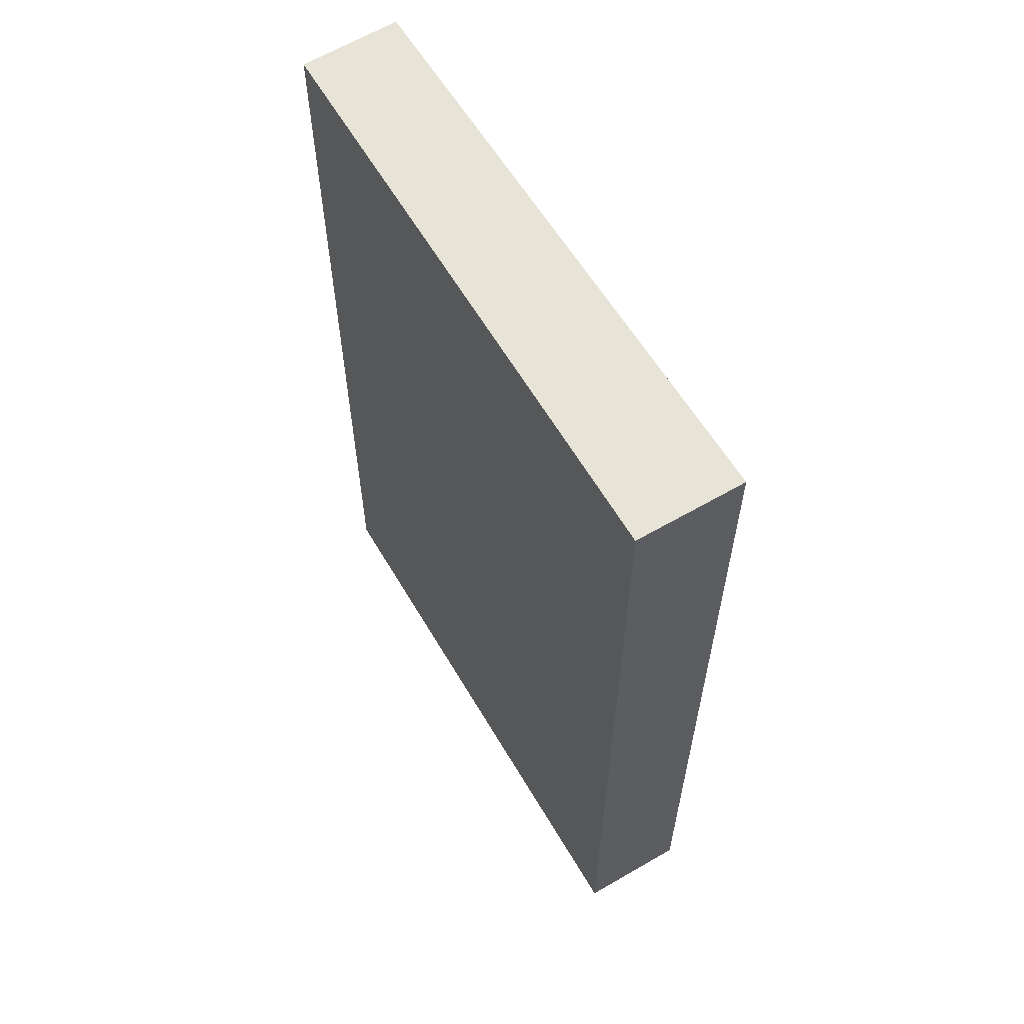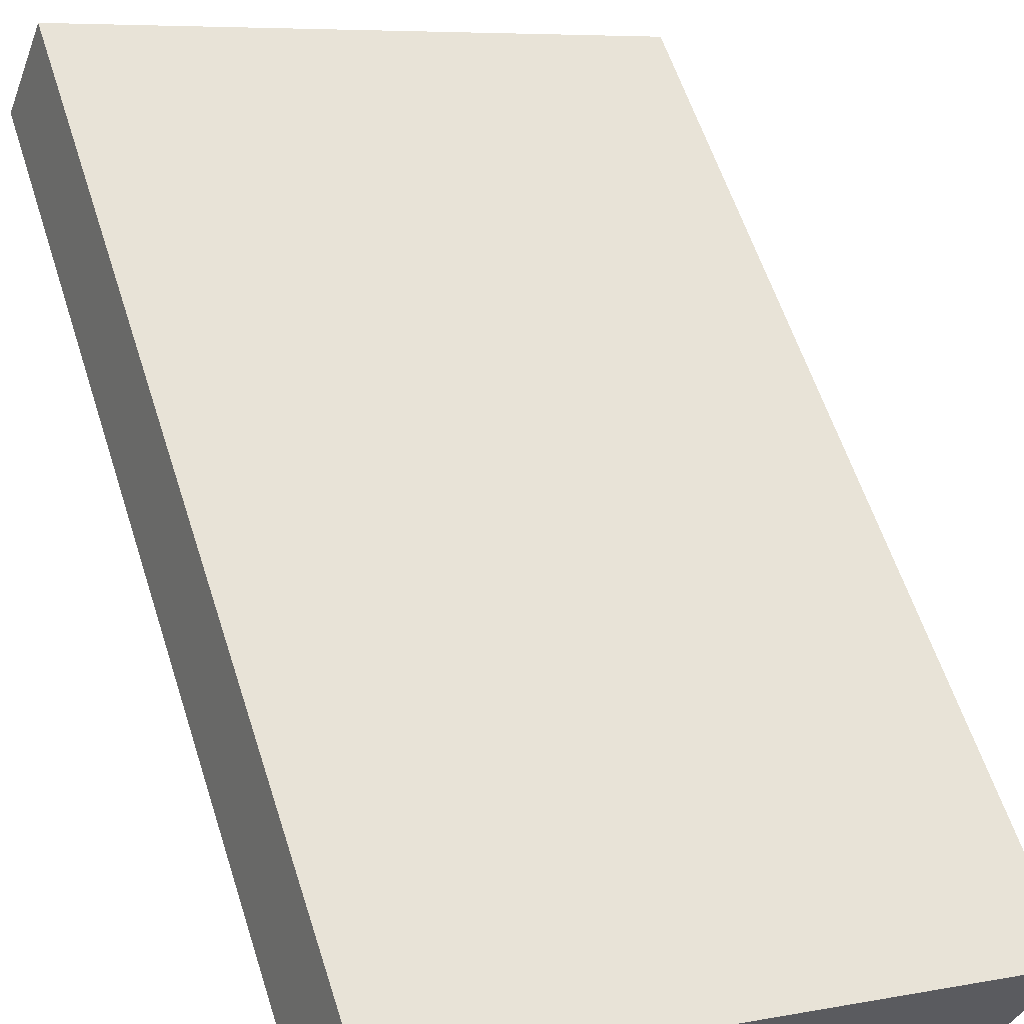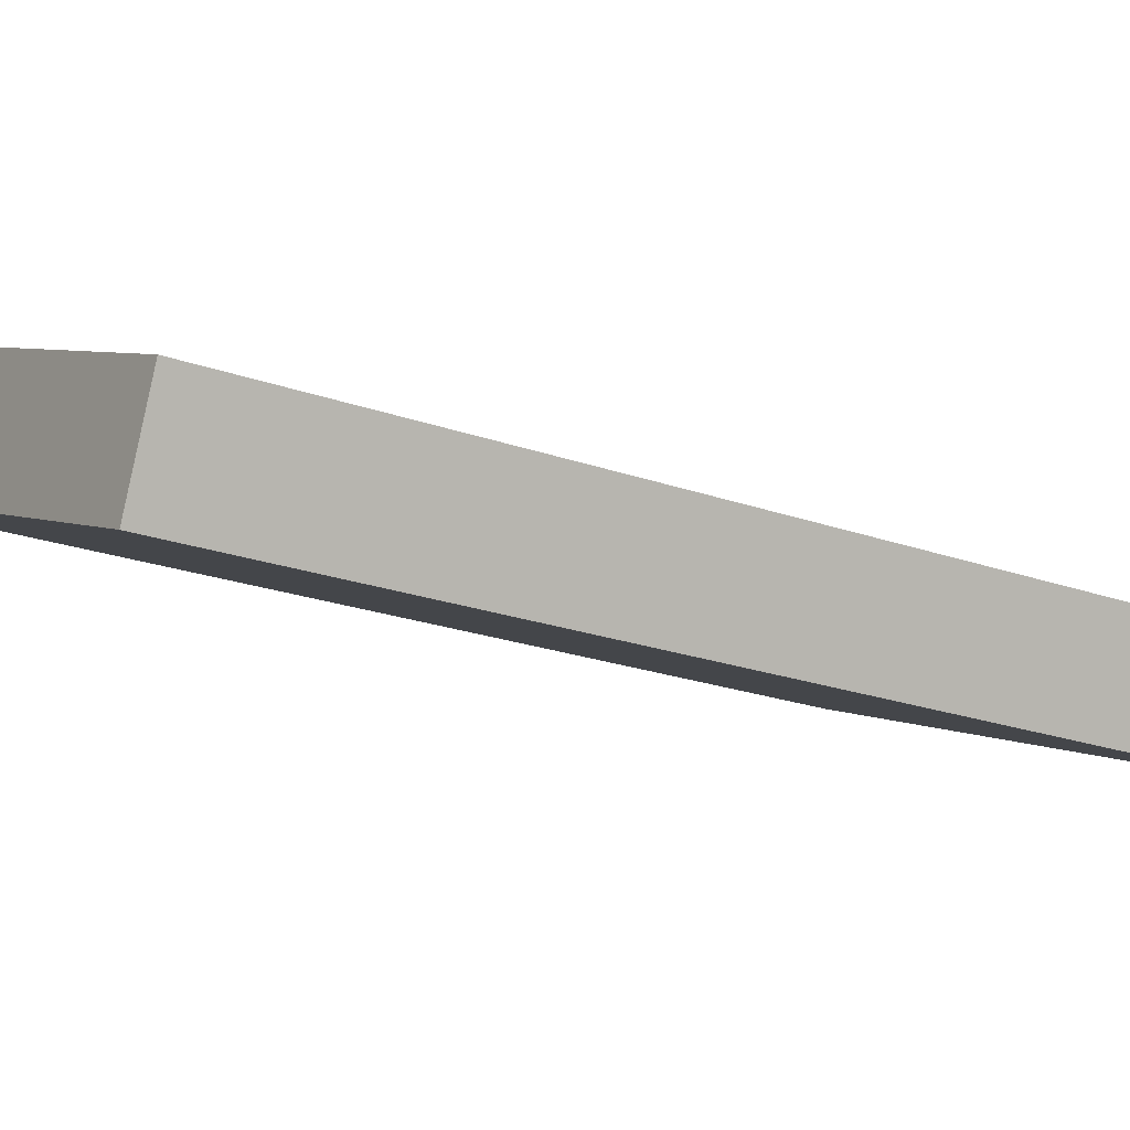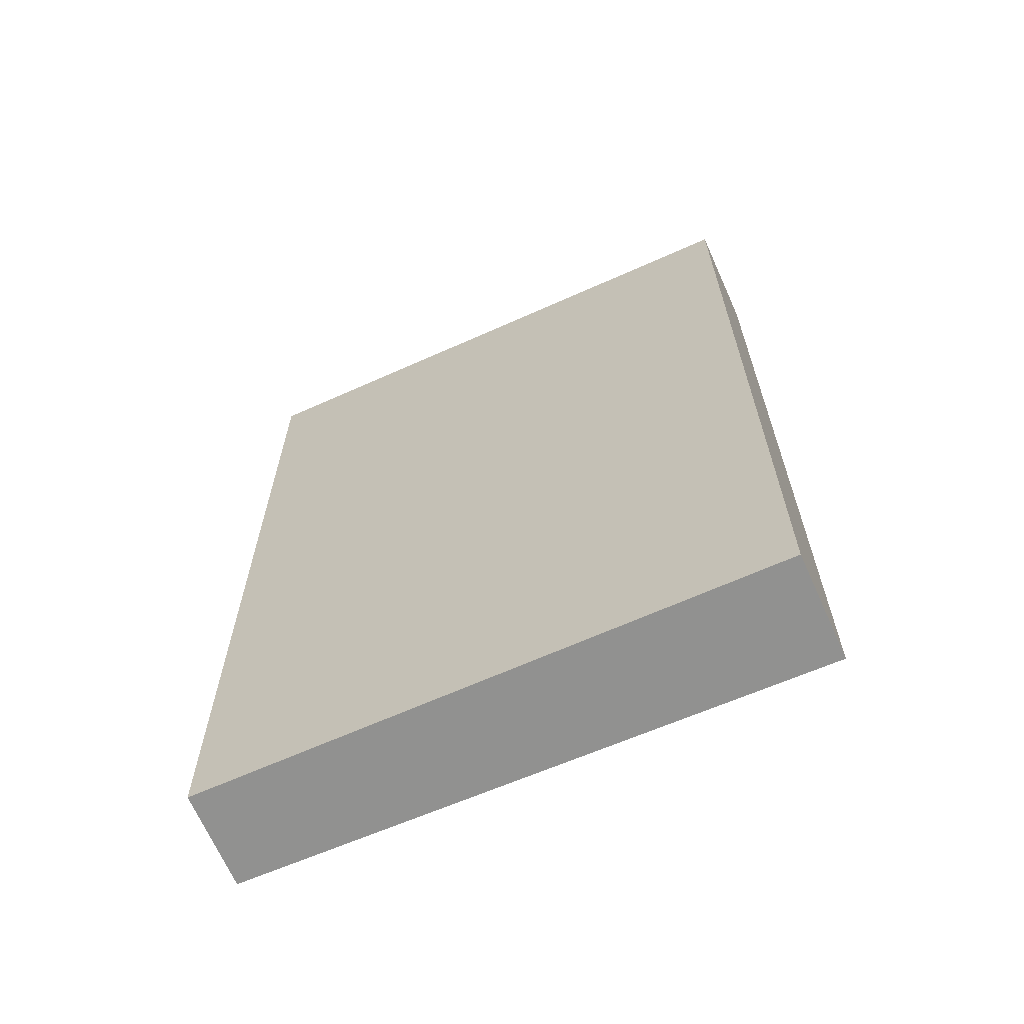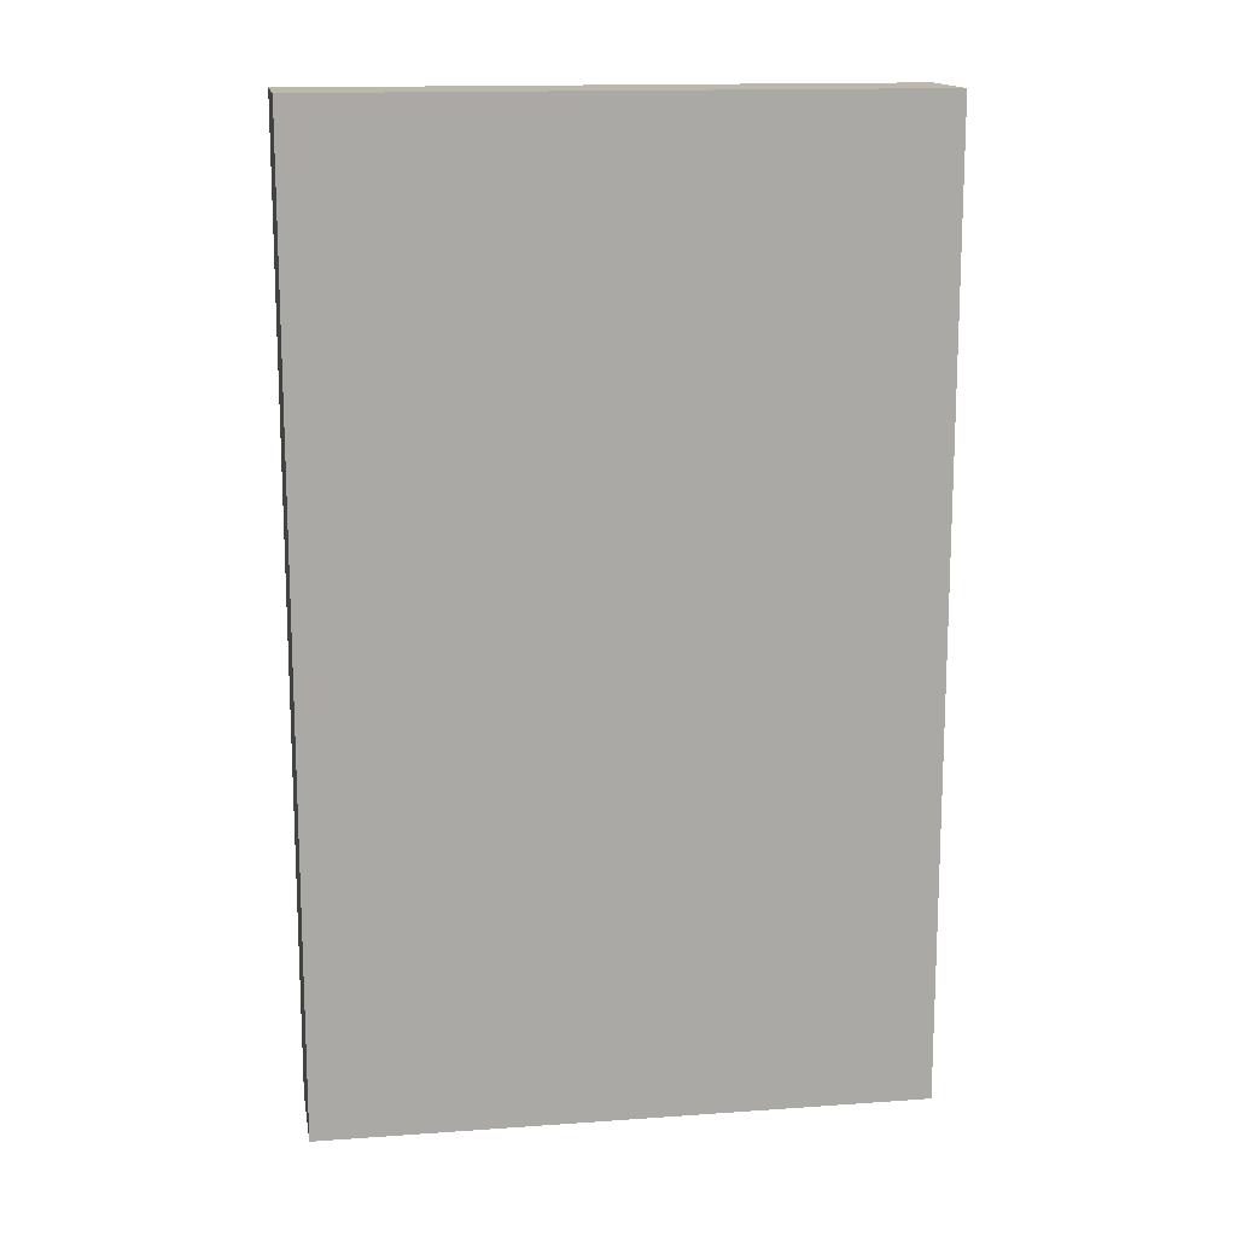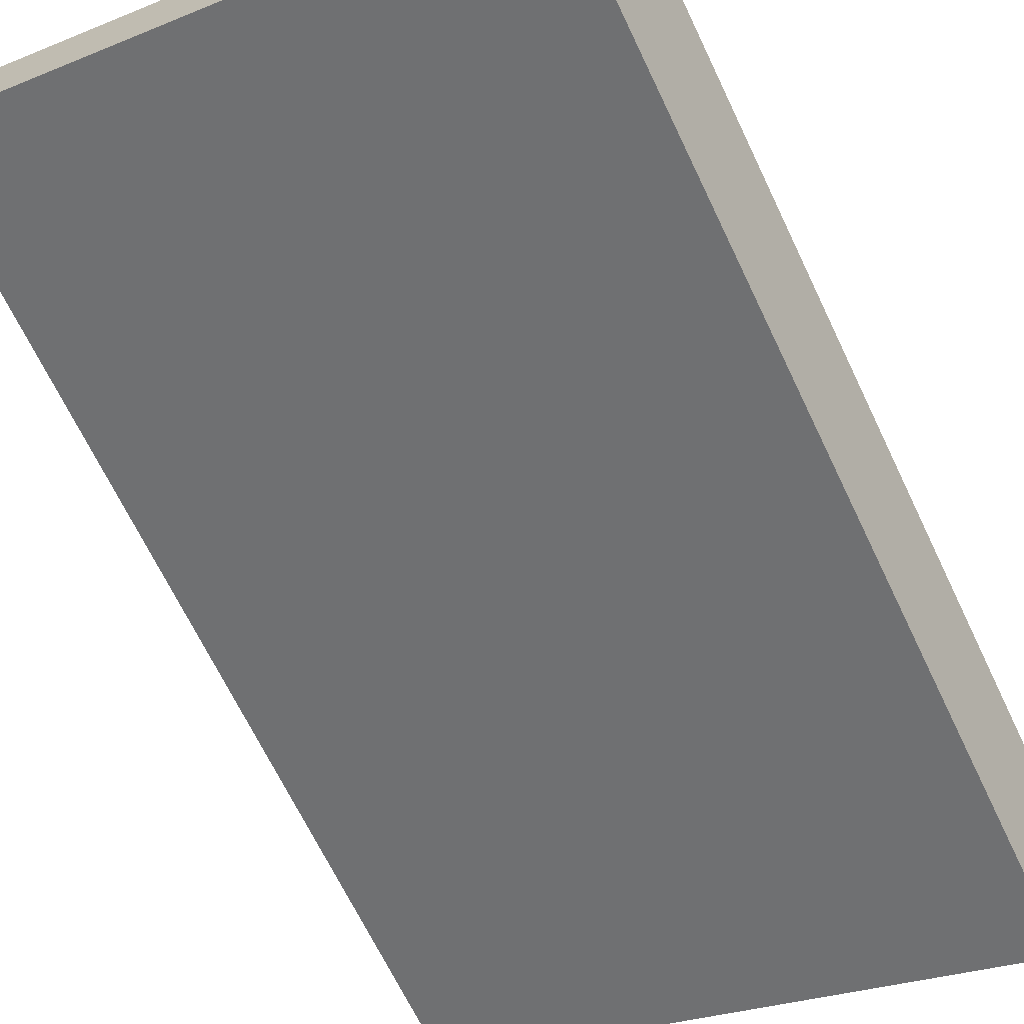
<metadata>
{"format":"obj","ext":"obj","renderer":"f3d","projection":"perspective","resolution":1024,"background":"white","views":[{"elev":61.7,"azim":-99.6,"up":"+Y"},{"elev":59.9,"azim":-17.8,"up":"+Z"},{"elev":-20.5,"azim":56.3,"up":"+Z"},{"elev":-66.0,"azim":-134.9,"up":"+Y"},{"elev":14.8,"azim":-167.8,"up":"+Y"},{"elev":-67.7,"azim":25.6,"up":"+Z"}]}
</metadata>
<code>
v  3.907 6.695 -1.492
v  0.278 6.695 0.729
v  4.176 6.695 -0.828
v  0 6.695 4.099e-16
v  4.176 5.07e-17 -0.828
v  3.907 9.136e-17 -1.492
v  0 0 0
v  0.278 -4.464e-17 0.729
g defaultobject
f 1 2 3
f 2 1 4
f 5 1 3
f 1 5 6
f 6 4 1
f 4 6 7
f 7 2 4
f 2 7 8
f 8 3 2
f 3 8 5
f 8 6 5
f 6 8 7

</code>
